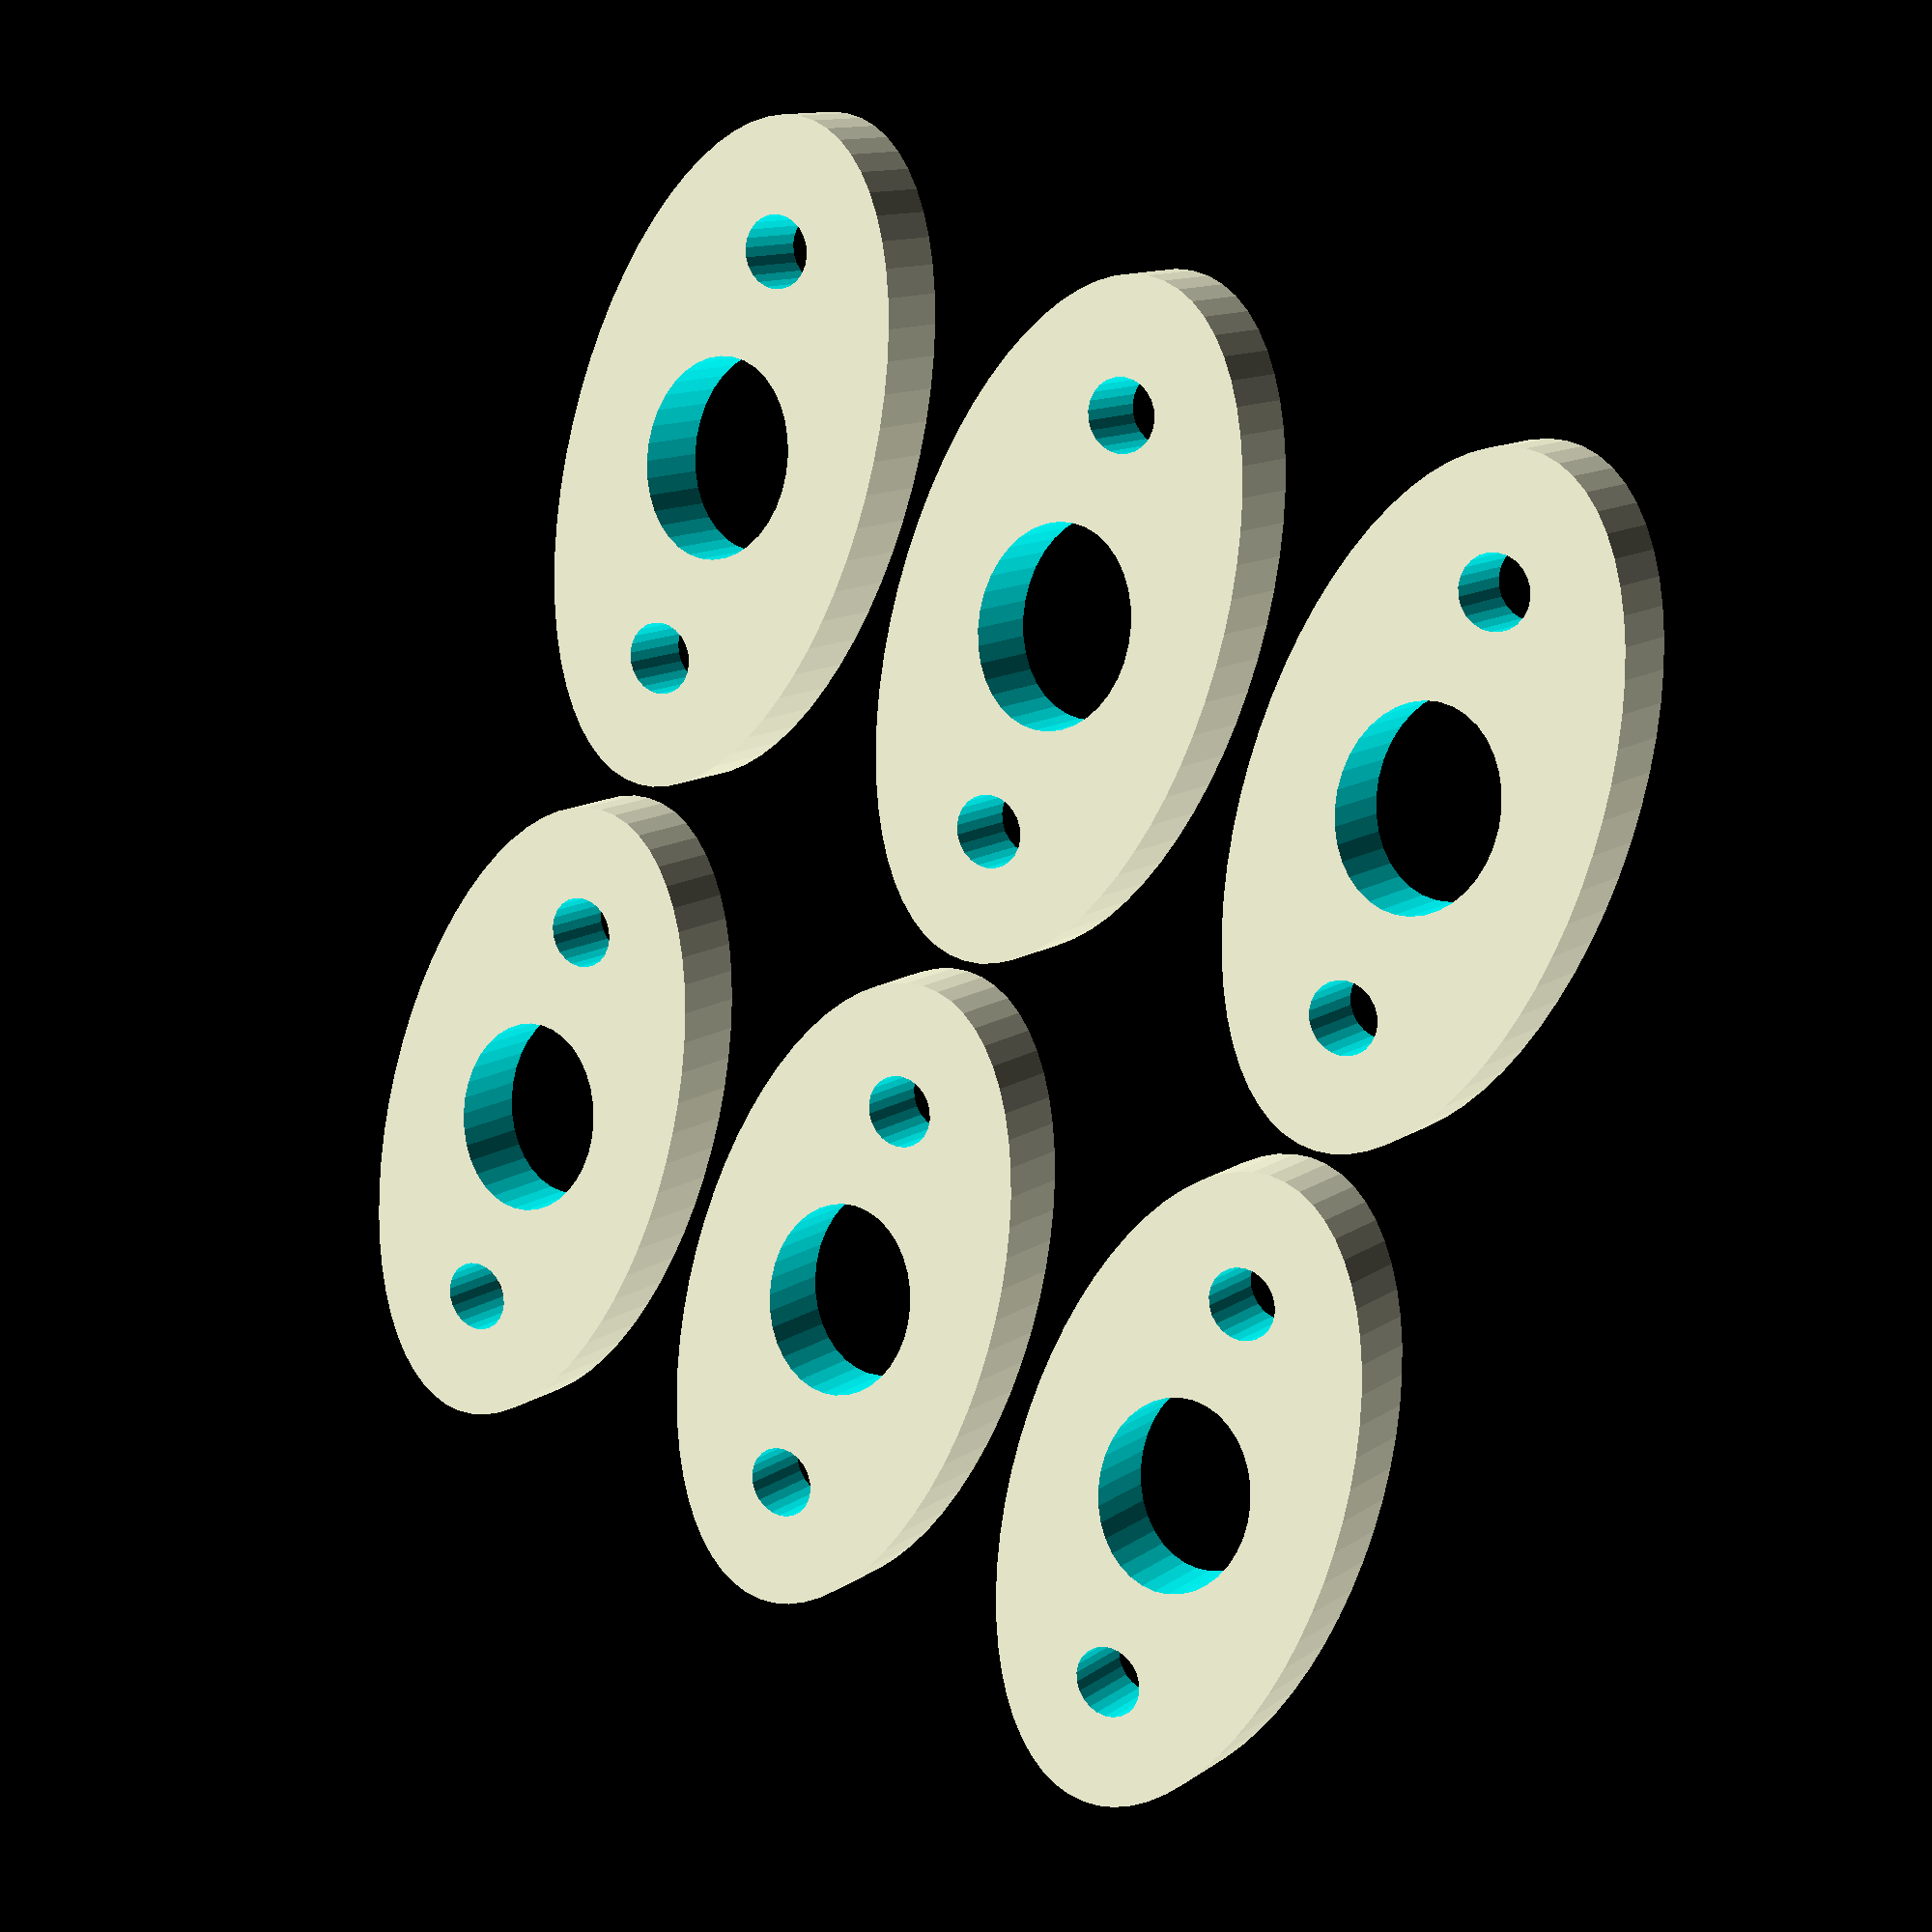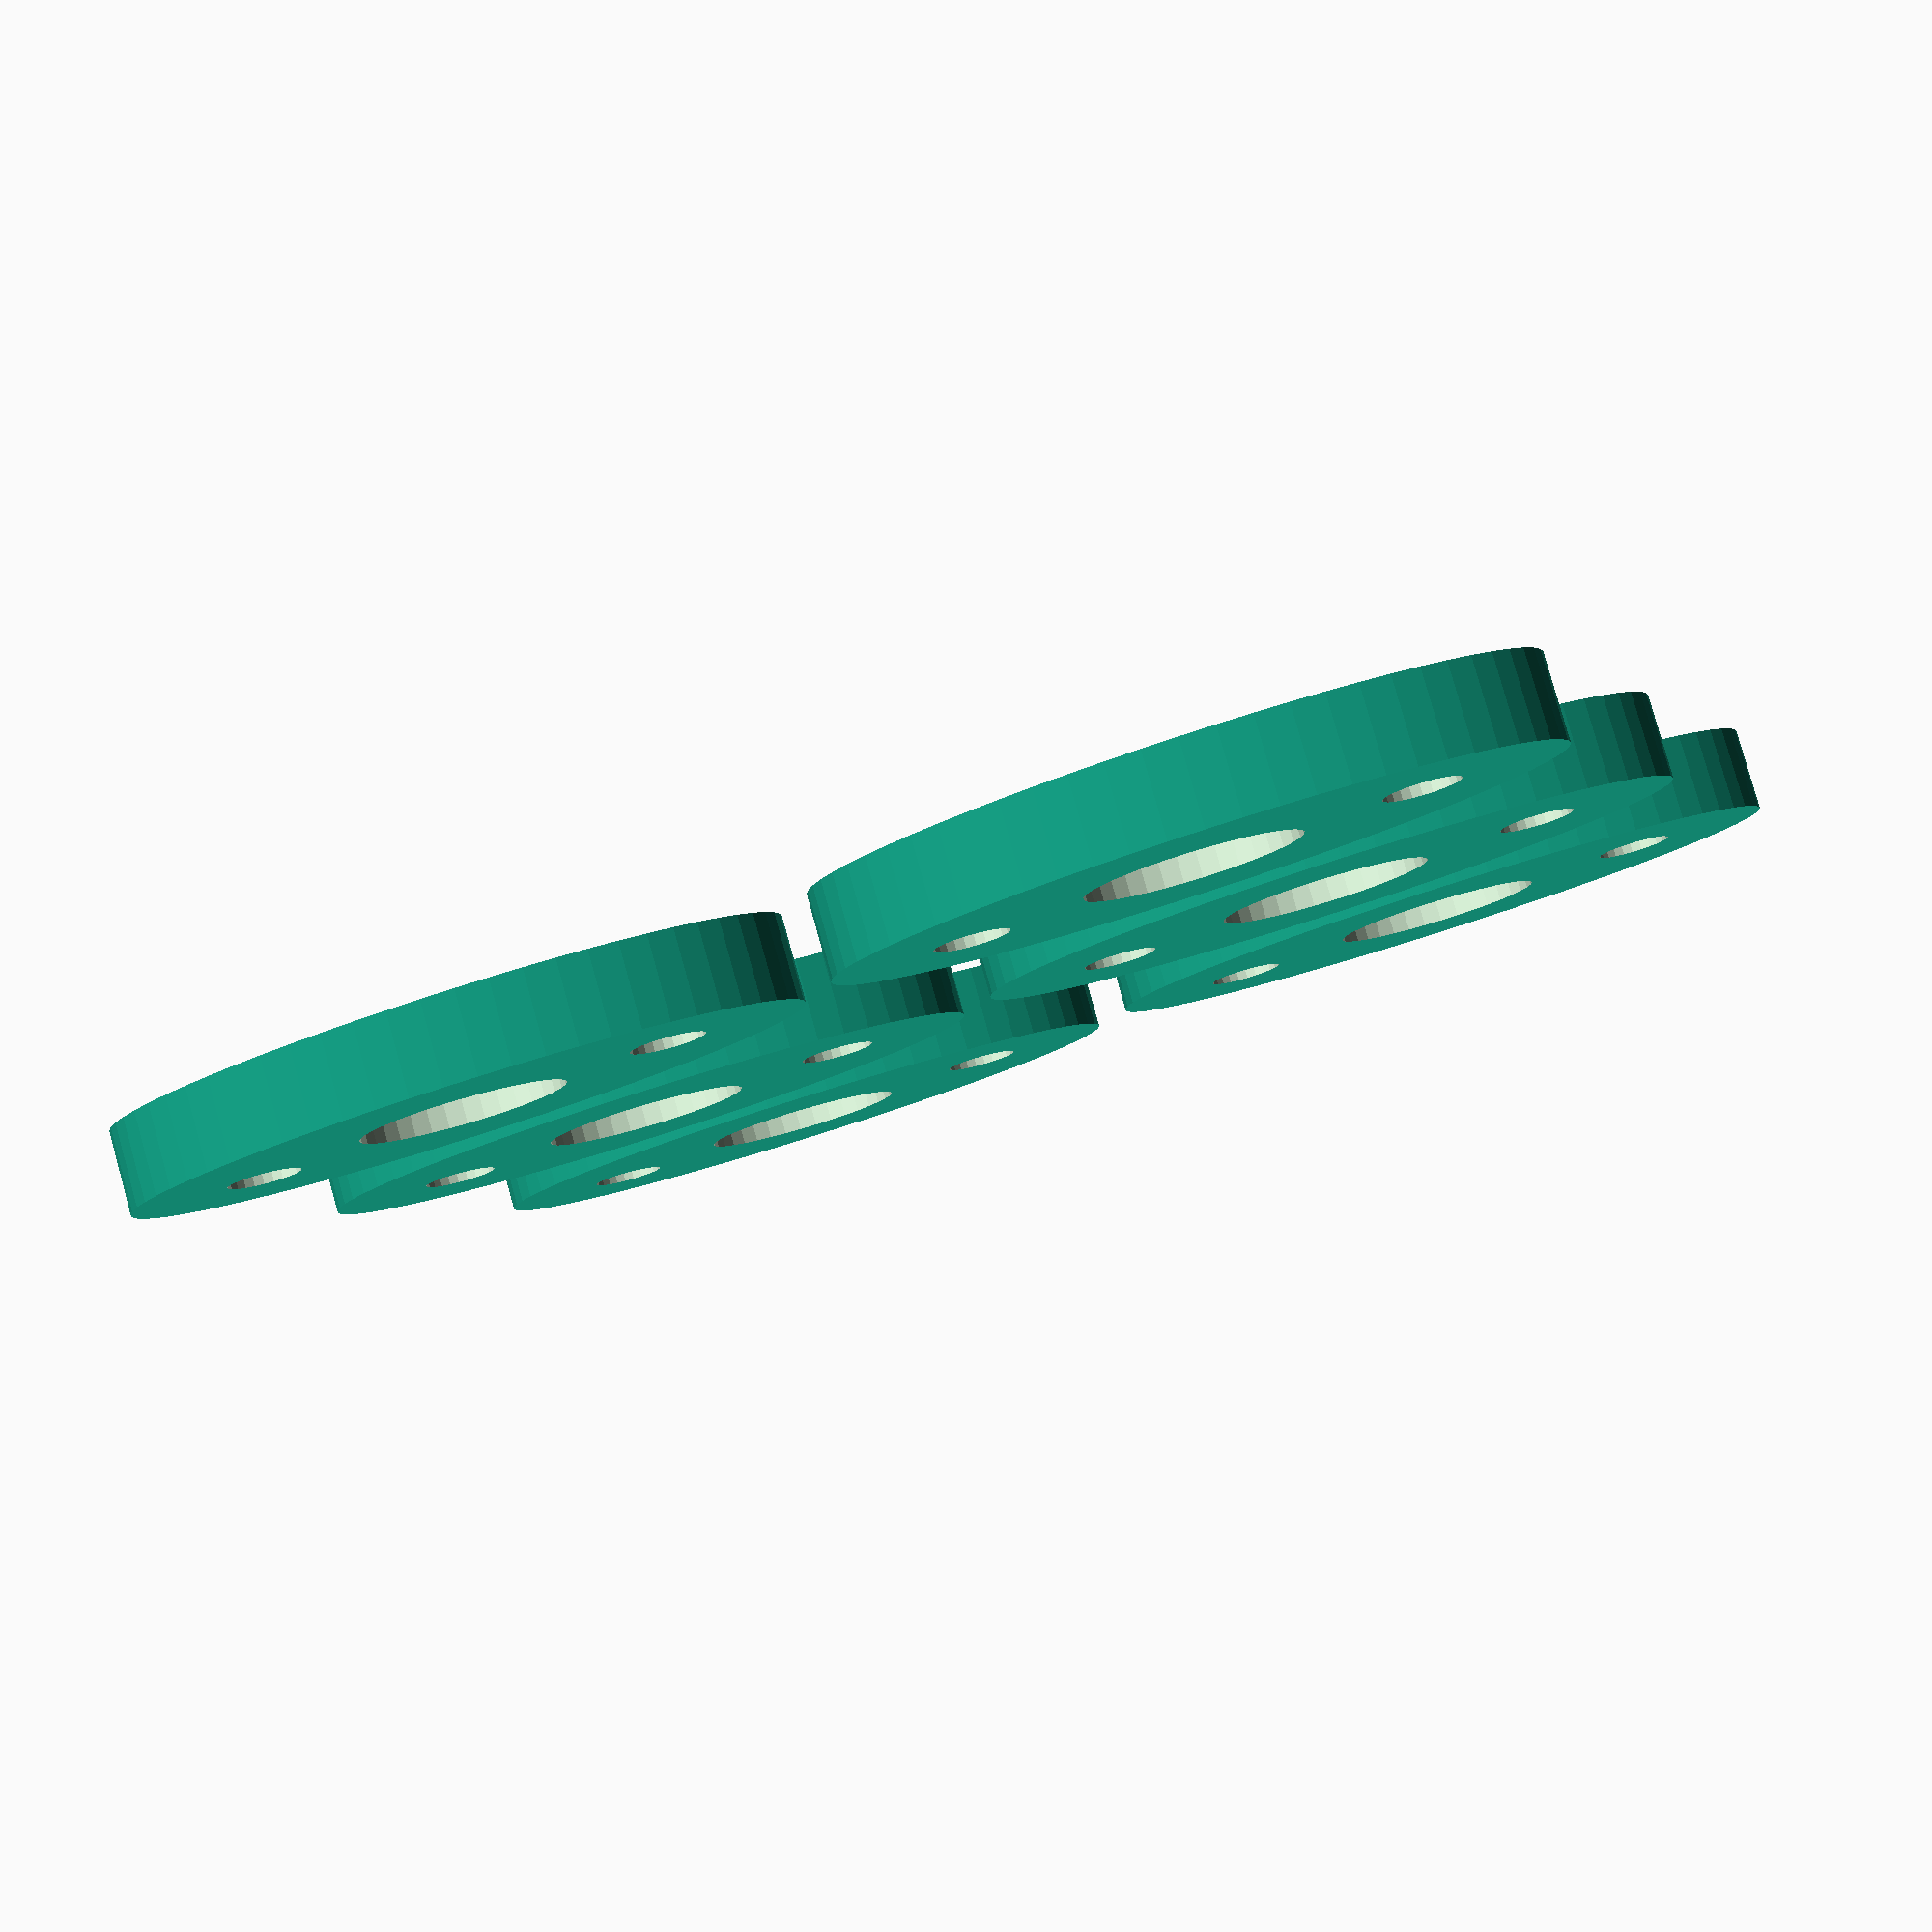
<openscad>
//Bracket at Outer Edge of the three wings for a Delta Printer Build Plate Support
//12/15/2015    By: David Bunch
//
//.37oz for 6 of these at 40% infill & print time of 0:45:28
//
OutOval_OD = 34;        //Major Diameter of Outer Oval Bracket
Brac_OD = 3.5;          //I used M4x16mm socket head bolts
OO_X_Offset = 10.5;     //Offset from Center line of Mounting Holes (From Parametric Wings)
OO_Y_Offset = 9.5;      //Distance between holes if using 4 hole bracket
OO_Ht = 4;              //Height of Outer Oval Bracket
L_OD = 6;               //This is the value you used on the build plate wings 
OO_Qty_Holes = 2;       //2 or 4 Hole Bracket
OO_Qty_Parts = 6;       //Draw 1, 2, 3 or 6 Parts
OO_iRes = 64;
L_Adjust = L_OD - 6;    //Adjustment of holes if Ledge is not 6mm
Y_Half = OO_Y_Offset / 2;
$fn=OO_iRes;
//translate([-10.5,0,0])
//%cylinder(d=3.5,h=10);
//translate([10.5,0,0])
//%cylinder(d=3.5,h=10);
module DrawOuterOval2Hole()
{
    difference()
    {
        scale([1,.5,1])
        cylinder(d=OutOval_OD,h=OO_Ht,$fn=OO_iRes);
        OO_Holes2();
        scale([1,.8,1])
        translate([0,0,-1])
        cylinder(d=10,h=OO_Ht+2,$fn=36);
    }
}
module DrawOuterOval()
{
    if (OO_Qty_Holes == 2)
    {
        DrawOuterOval2Hole();
    } else {
        DrawOuterOval4Hole();
    }
}
module DbleOval()
{
    hull()
    {
        translate([0,Y_Half,0])
        scale([1,.5,1])
        cylinder(d=OutOval_OD,h=OO_Ht);

        translate([0,-Y_Half,0])
        scale([1,.5,1])
        cylinder(d=OutOval_OD,h=OO_Ht);
    }
}
module OO_Holes2()
{
    translate([-(OO_X_Offset+L_Adjust),0,-1])
    cylinder(d=Brac_OD,h=OO_Ht+2,$fn=24);
    translate([OO_X_Offset+L_Adjust,0,-1])
    cylinder(d=Brac_OD,h=OO_Ht+2,$fn=24);
}
module OO_Holes2_x2()
{
    translate([OutOval_OD-16,0,0])
    DrawOuterOval();
    translate([-(OutOval_OD-16),0,0])
    DrawOuterOval();
}
module DrawOuterOval4Hole()
{
    difference()
    {
        DbleOval();
        translate([0,Y_Half,0])
        OO_Holes2();
        translate([0,-Y_Half,0])
        OO_Holes2();

        scale([1,.8,1])
        translate([0,0,-1])
        cylinder(d=10,h=OO_Ht+2,$fn=36);
    }
}
if (OO_Qty_Parts == 1)
{
    DrawOuterOval();            //Always draw at least one part
}
if (OO_Qty_Parts == 2)
{
    OO_Holes2_x2();
}
if (OO_Qty_Parts == 3)
{
    DrawOuterOval();            //Always draw at least one part
    translate([0,OutOval_OD-18,0])
    OO_Holes2_x2();
}
if (OO_Qty_Parts == 4)
{
    echo("**4");
    OO_Holes2_x2();
    translate([0,OutOval_OD-14,0])
    OO_Holes2_x2();
}
if (OO_Qty_Parts == 6)
{
    echo("**4");
    OO_Holes2_x2();
    translate([0,OutOval_OD-14,0])
    OO_Holes2_x2();
    translate([0,-(OutOval_OD-14),0])
    OO_Holes2_x2();
}

</openscad>
<views>
elev=348.1 azim=109.6 roll=32.3 proj=p view=solid
elev=278.3 azim=338.7 roll=344.4 proj=p view=solid
</views>
